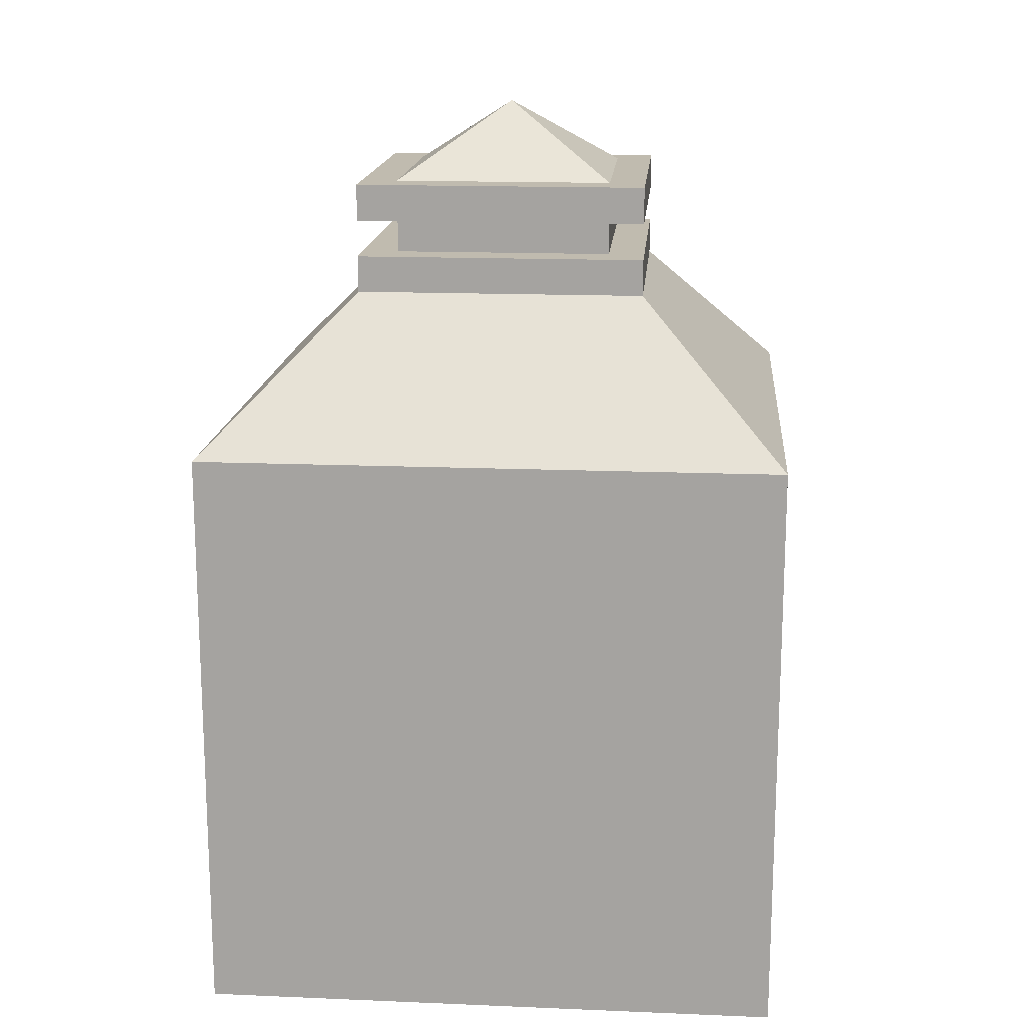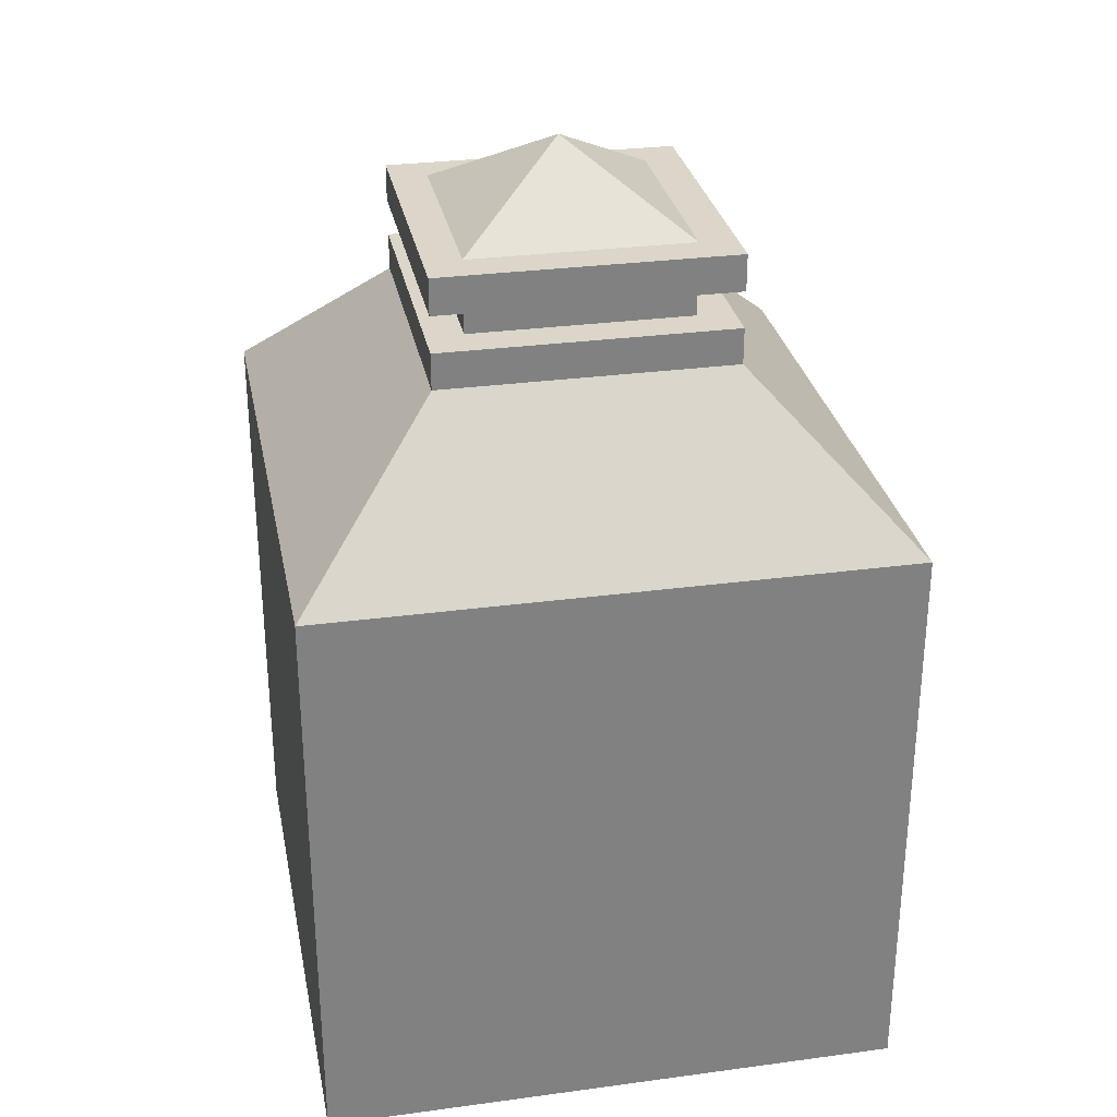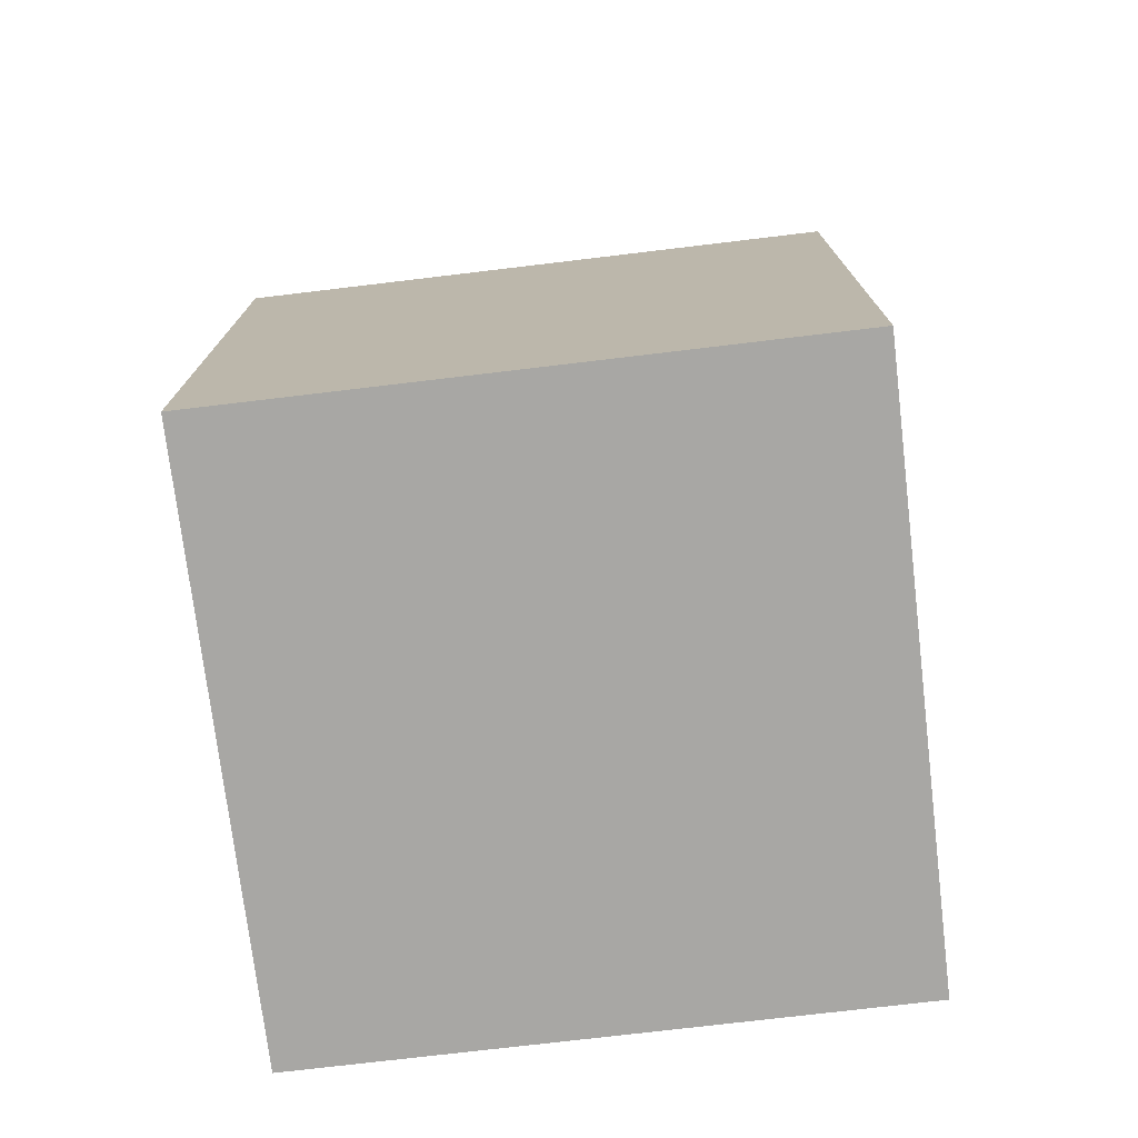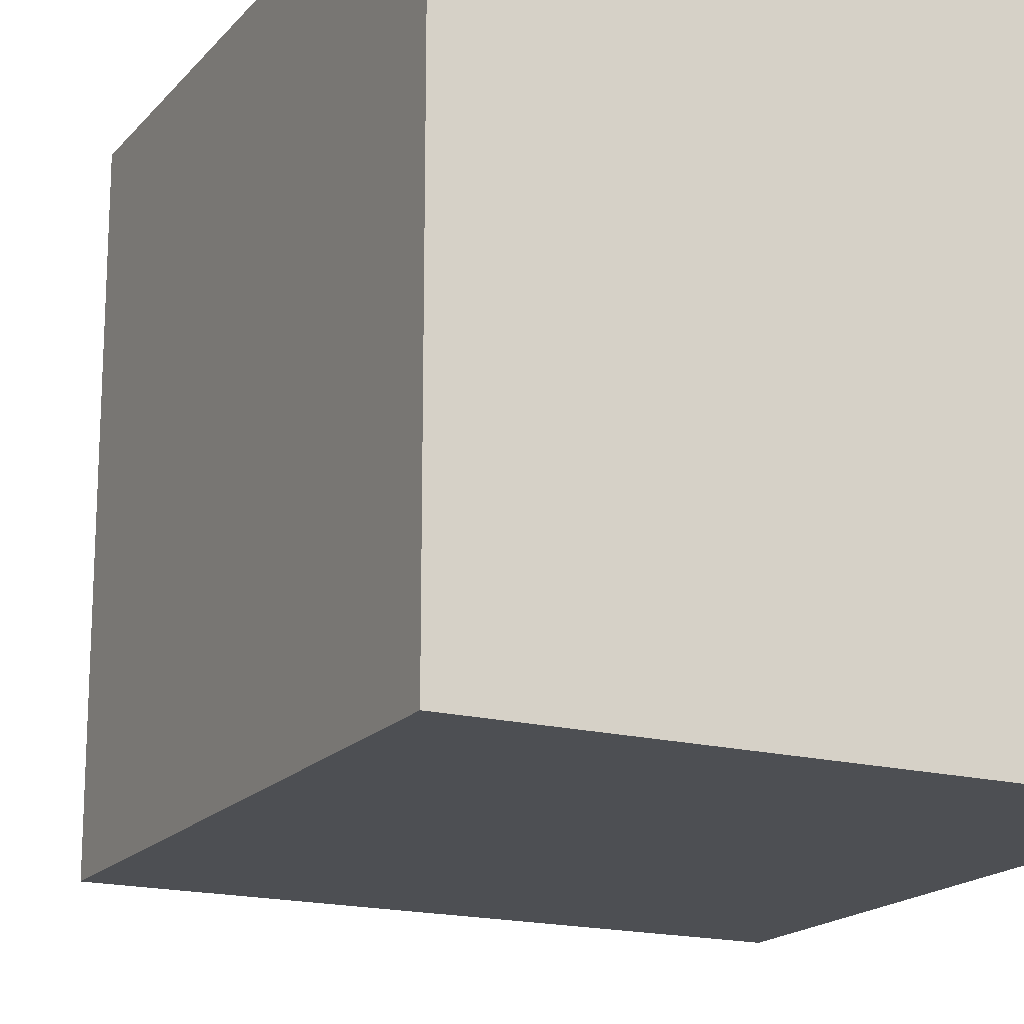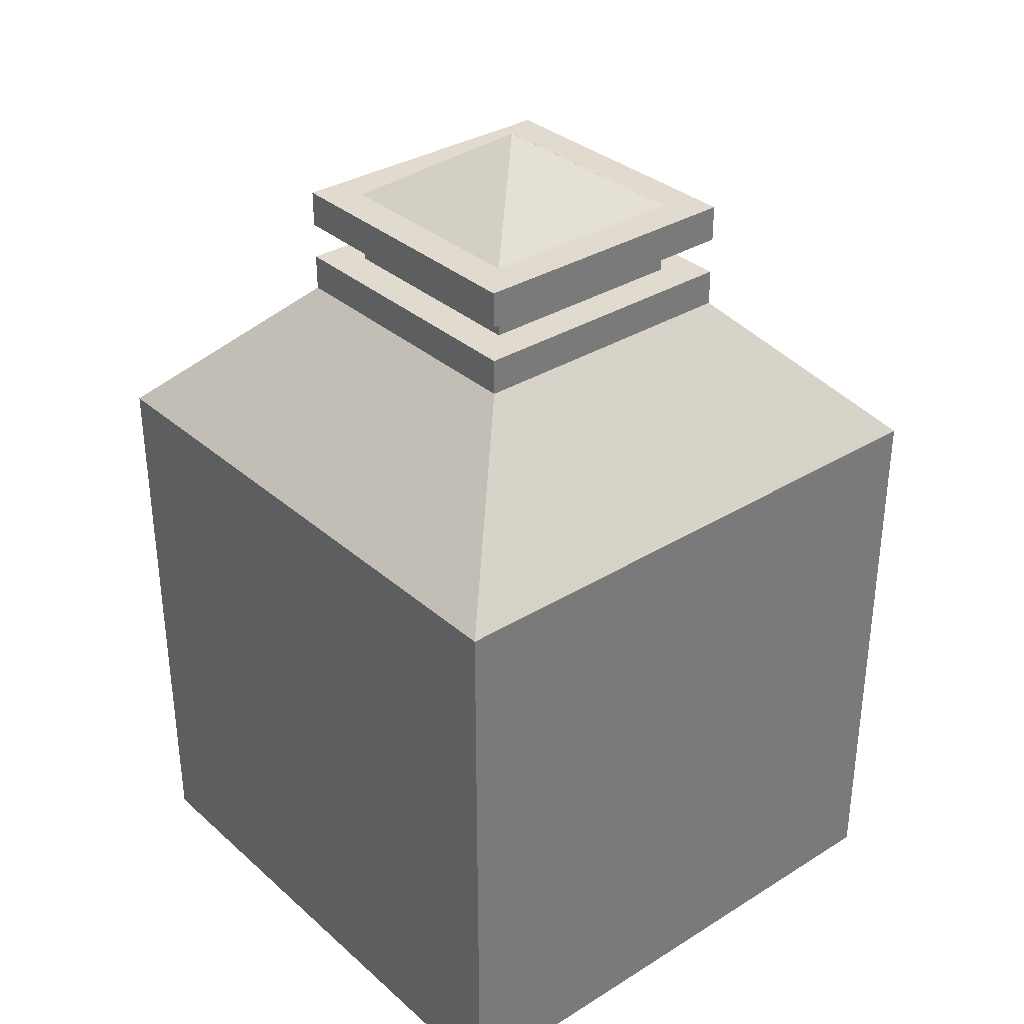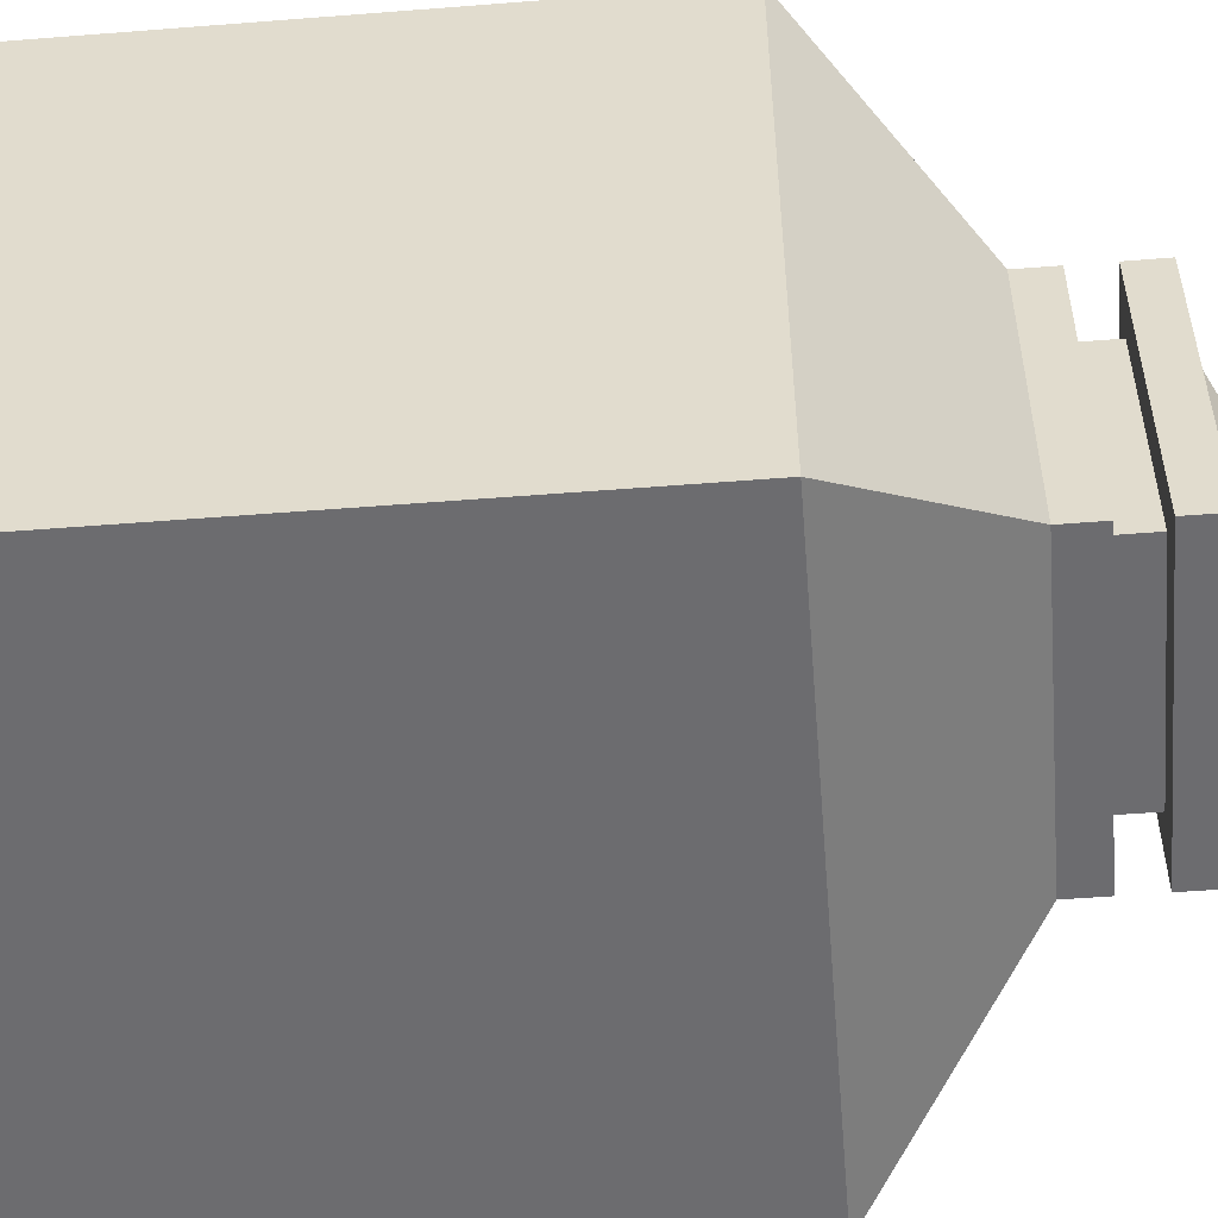
<metadata>
{"format":"obj","ext":"obj","renderer":"f3d","projection":"perspective","resolution":1024,"background":"white","views":[{"elev":16.0,"azim":94.9,"up":"+Y"},{"elev":29.8,"azim":-101.1,"up":"+Y"},{"elev":-74.6,"azim":96.8,"up":"+Y"},{"elev":-17.7,"azim":-27.0,"up":"+Z"},{"elev":33.5,"azim":-130.2,"up":"+Y"},{"elev":-53.8,"azim":94.8,"up":"+Z"}]}
</metadata>
<code>
o PYLON_INVENTORY_Cube.002
v 0.25 1.25 0.75
v 0.25 1.25 0.25
v 0.75 1.25 0.75
v 0.75 1.25 0.25
v 0.6875 1.438 0.6875
v 0.6875 1.375 0.6875
v 0.6875 1.312 0.6875
v 0.3125 1.438 0.3125
v 0.3125 1.375 0.3125
v 0.3125 1.312 0.3125
v 0.6875 1.312 0.3125
v 0.6875 1.375 0.3125
v 0.6875 1.438 0.3125
v 0.3125 1.312 0.6875
v 0.3125 1.375 0.6875
v 0.3125 1.438 0.6875
v 0.75 1.312 0.25
v 0.75 1.312 0.75
v 0.75 1.375 0.25
v 0.75 1.375 0.75
v 0.75 1.438 0.25
v 0.75 1.438 0.75
v 0.25 1.312 0.75
v 0.25 1.375 0.75
v 0.25 1.438 0.75
v 0.25 1.312 0.25
v 0.25 1.375 0.25
v 0.25 1.438 0.25
v 0 1 0
v 0 0 0
v 1 0 0
v 1 1 0
v 0 0 1
v 0 1 1
v 1 1 1
v 1 0 1
v 0.5 1.562 0.5
v 0.5 0 0
v 0.5 1.25 0.75
v 0.5 1.25 0.25
v 0.5 1 1
v 0.5 0 1
v 0.5 1 0
v 0 0 0.5
v 0 1 0.5
v 1 0 0.5
v 1 1 0.5
v 0.25 1.25 0.5
v 0.75 1.25 0.5
v 0.5 0 0.5
f 48 2 29 45
f 40 4 32 43
f 50 46 36 42
f 39 1 34 41
f 49 3 35 47
f 5 13 37
f 3 49 18
f 23 26 48
f 8 16 37
f 17 18 49
f 19 21 22 20
f 11 7 18 17
f 20 22 25 24
f 7 14 23 18
f 15 6 20 24
f 27 28 21 19
f 10 11 17 26
f 24 25 28 27
f 14 10 26 23
f 16 5 37
f 9 15 24 27
f 13 8 37
f 6 12 19 20
f 12 9 27 19
f 5 16 25 22
f 16 8 28 25
f 13 5 22 21
f 4 17 49
f 4 40 17
f 2 26 40
f 2 48 26
f 26 17 40
f 1 23 48
f 3 39 41 35
f 44 50 42 33
f 2 40 43 29
f 30 38 50 44
f 4 49 47 32
f 38 31 46 50
f 1 48 45 34
f 1 39 23
f 3 18 39
f 18 23 39
f 8 13 21 28
f 31 32 47 46
f 46 47 35 36
f 36 35 41 42
f 42 41 34 33
f 33 34 45 44
f 44 45 29 30
f 30 29 43 38
f 38 43 32 31
f 7 6 15 14
f 10 9 12 11
f 11 12 6 7
f 14 15 9 10

</code>
